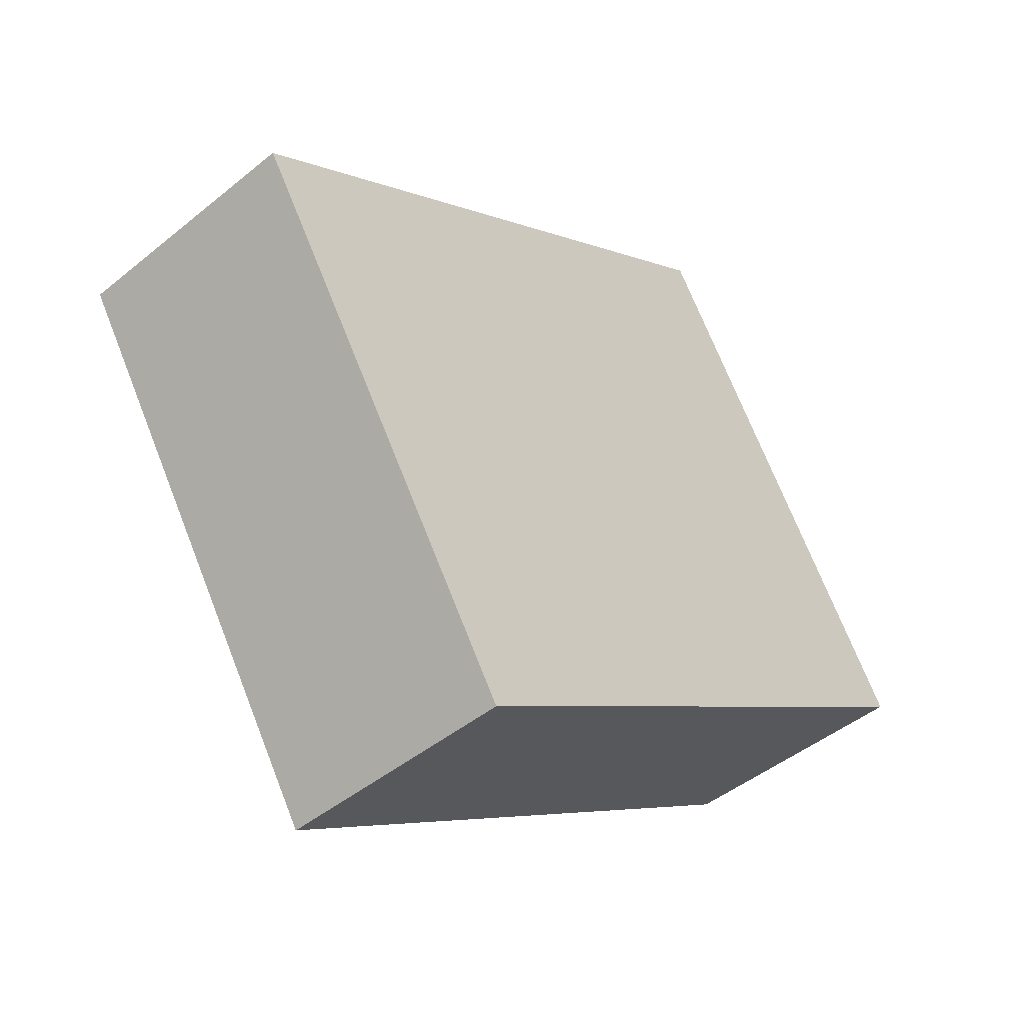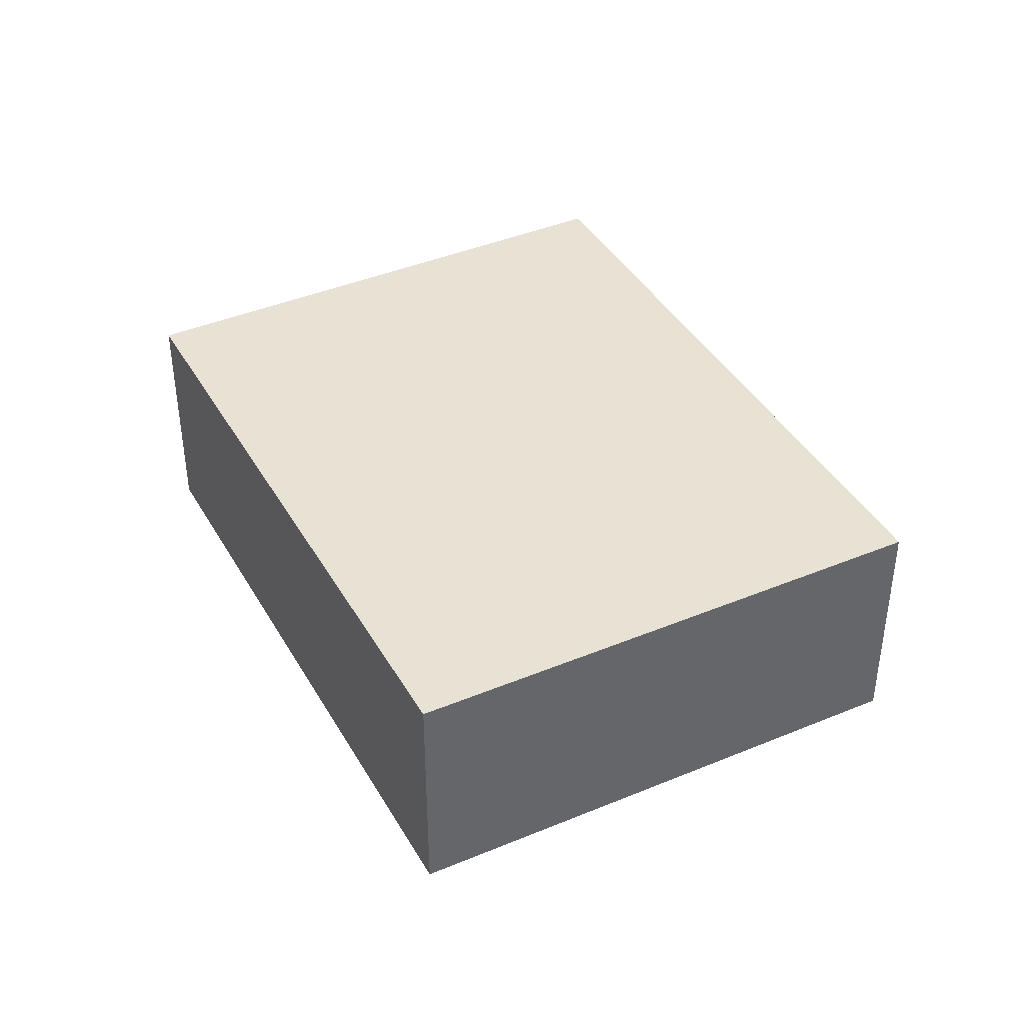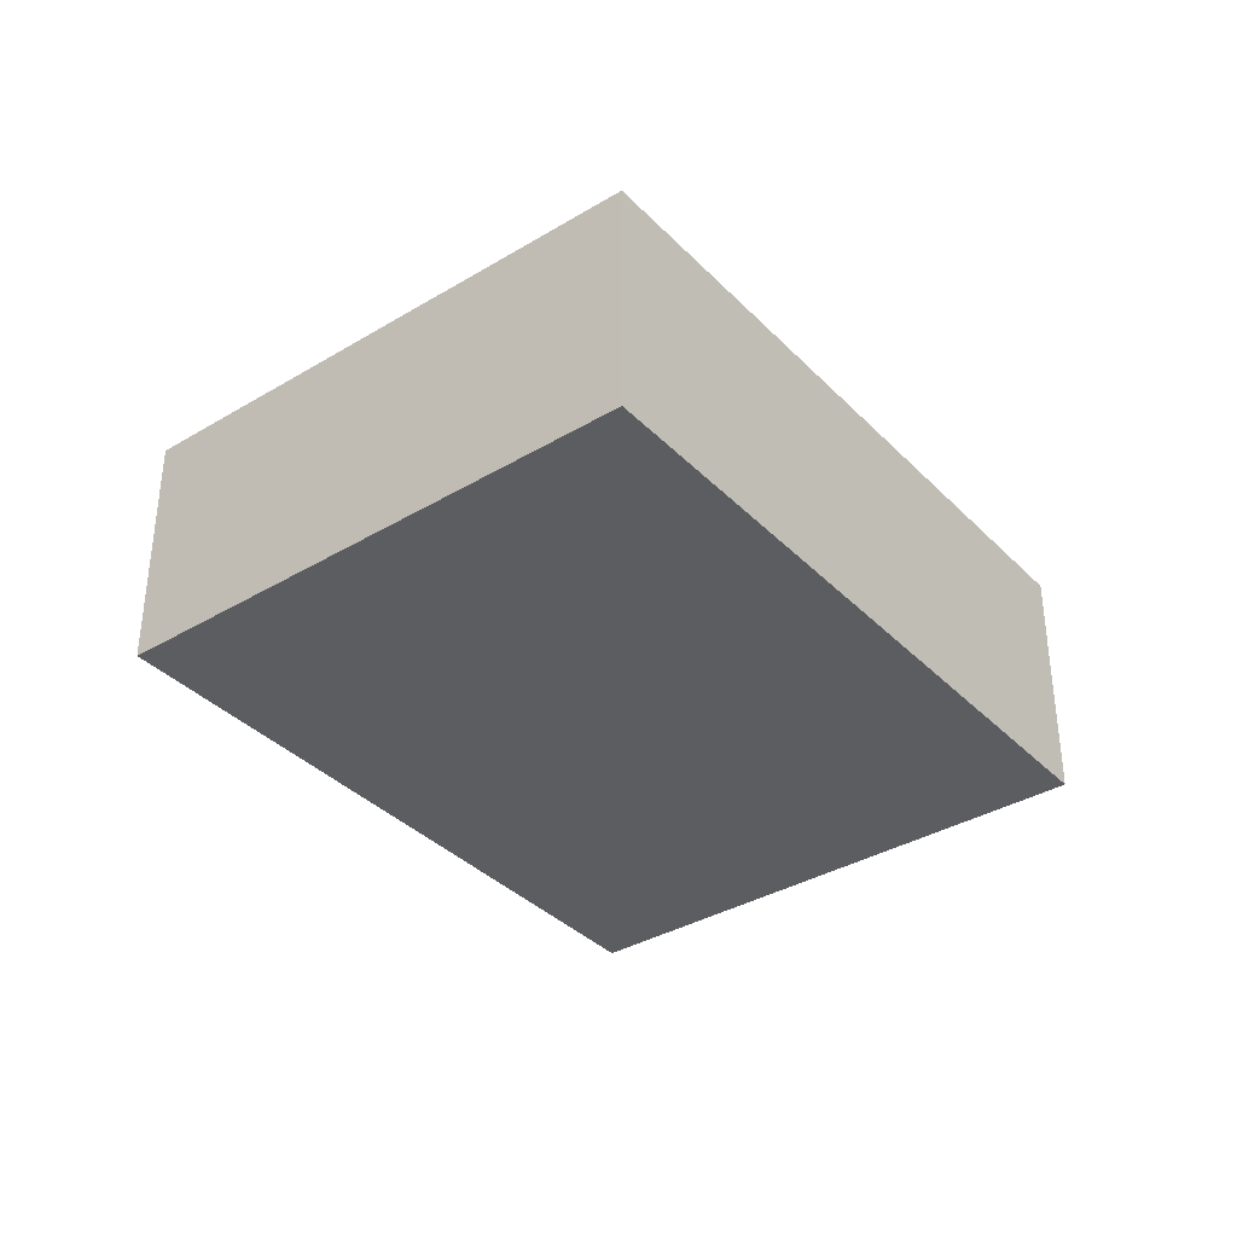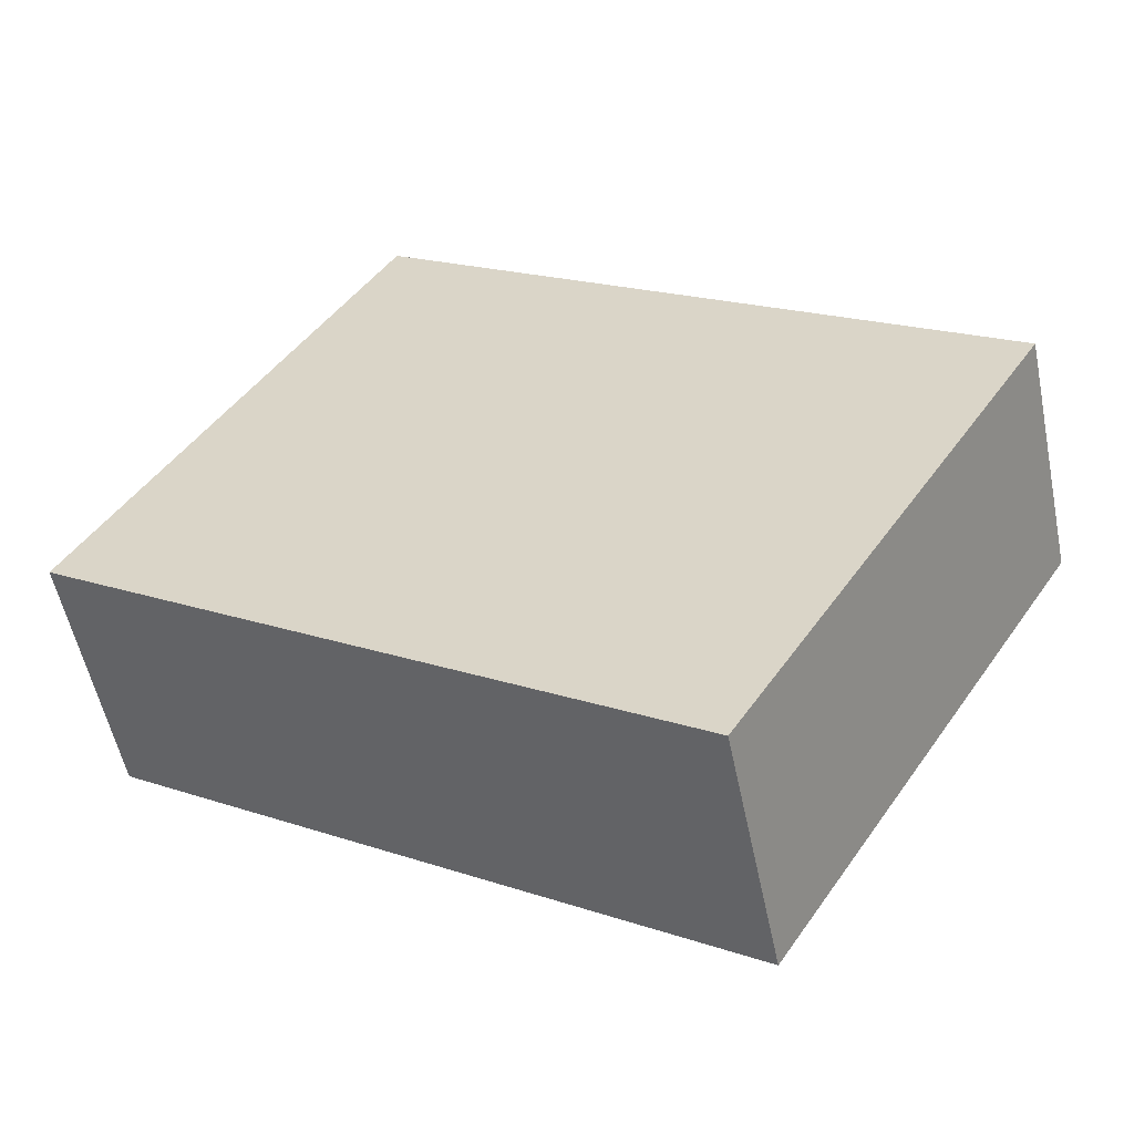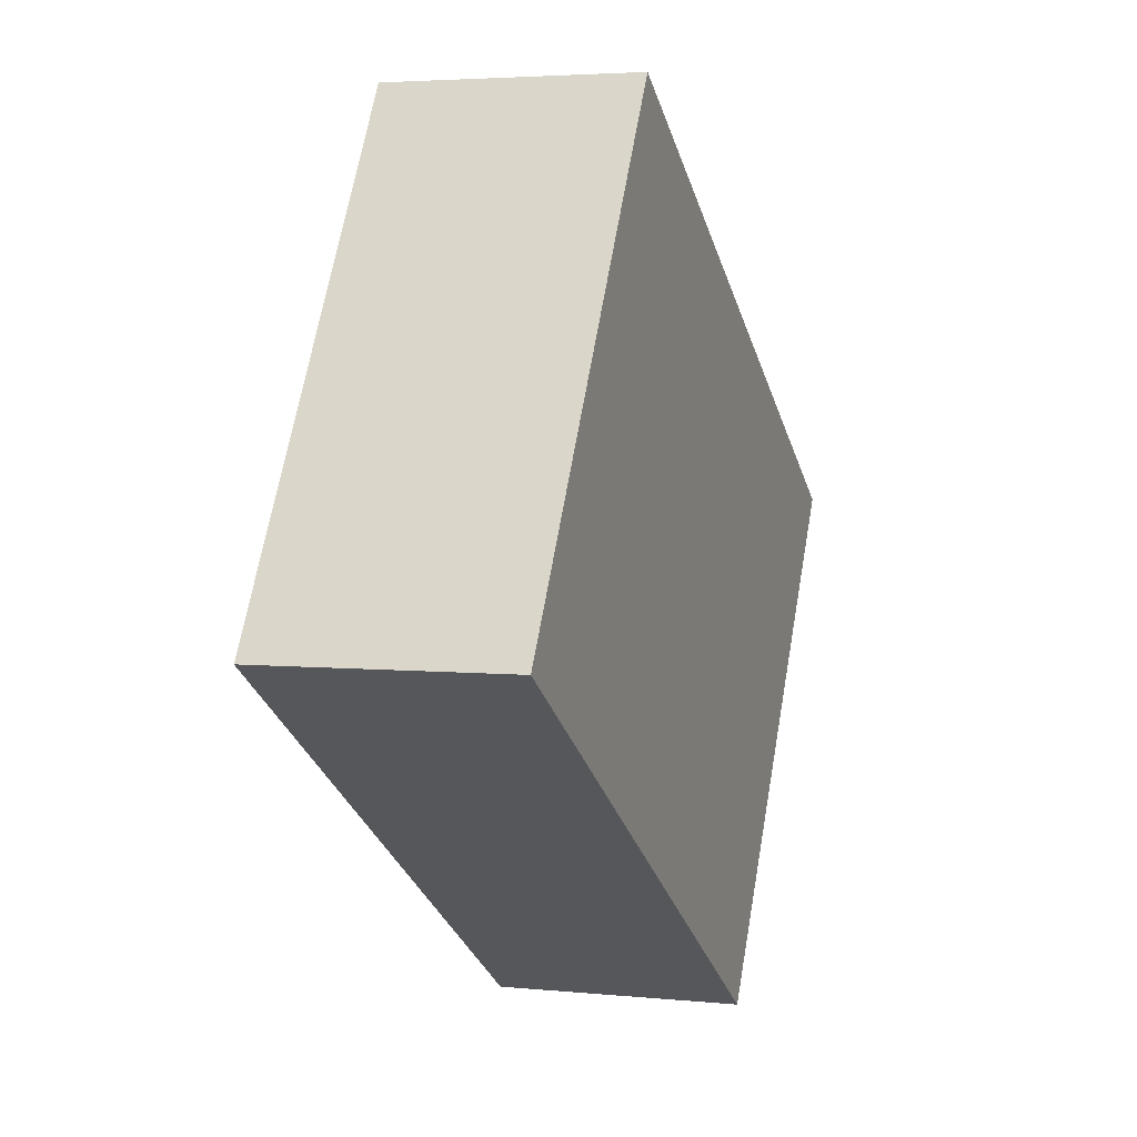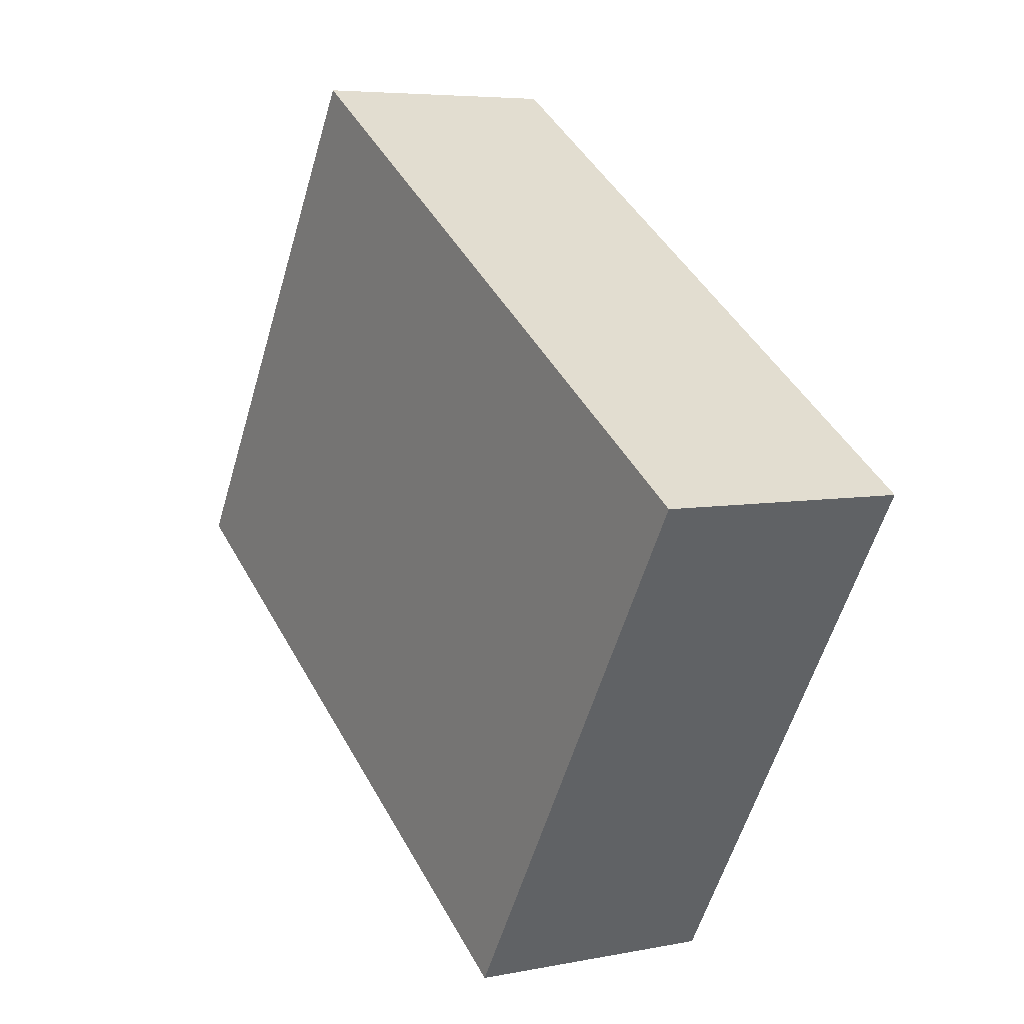
<metadata>
{"format":"obj","ext":"obj","renderer":"f3d","projection":"perspective","resolution":1024,"background":"white","views":[{"elev":-45.7,"azim":133.1,"up":"+Z"},{"elev":40.8,"azim":-85.1,"up":"+Y"},{"elev":-36.1,"azim":-20.1,"up":"+Y"},{"elev":-54.5,"azim":11.6,"up":"+Z"},{"elev":3.8,"azim":-71.4,"up":"+Z"},{"elev":5.8,"azim":58.6,"up":"+Z"}]}
</metadata>
<code>
v  4.871 4.311 -3.094
v  15.92 4.311 1.705
v  10.61 4.311 -6.736
v  0 4.311 2.64e-16
v  4.871 4.311 7.868
v  5.235 4.311 8.456
v  15.92 -1.044e-16 1.705
v  10.61 4.125e-16 -6.736
v  4.871 1.895e-16 -3.094
v  0 0 0
v  4.871 -4.818e-16 7.868
v  5.235 -5.178e-16 8.456
g defaultobject
f 1 2 3
f 2 1 4
f 2 4 5
f 2 5 6
f 7 3 2
f 3 7 8
f 8 1 3
f 1 8 9
f 1 9 4
f 4 9 10
f 10 5 4
f 5 10 11
f 5 11 6
f 6 11 12
f 12 2 6
f 2 12 7
f 9 11 10
f 11 9 8
f 11 8 7
f 11 7 12

</code>
